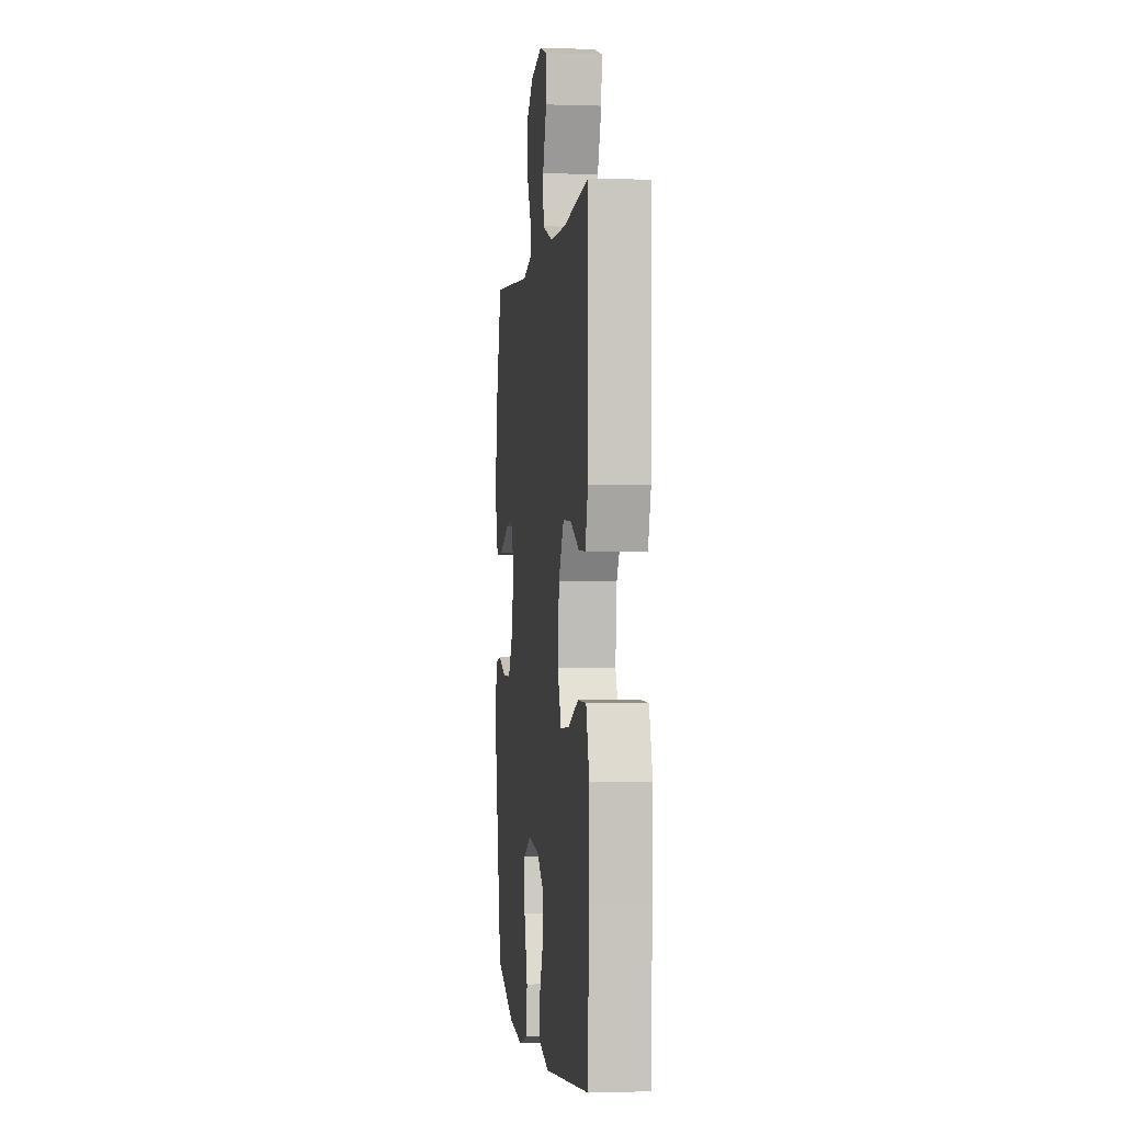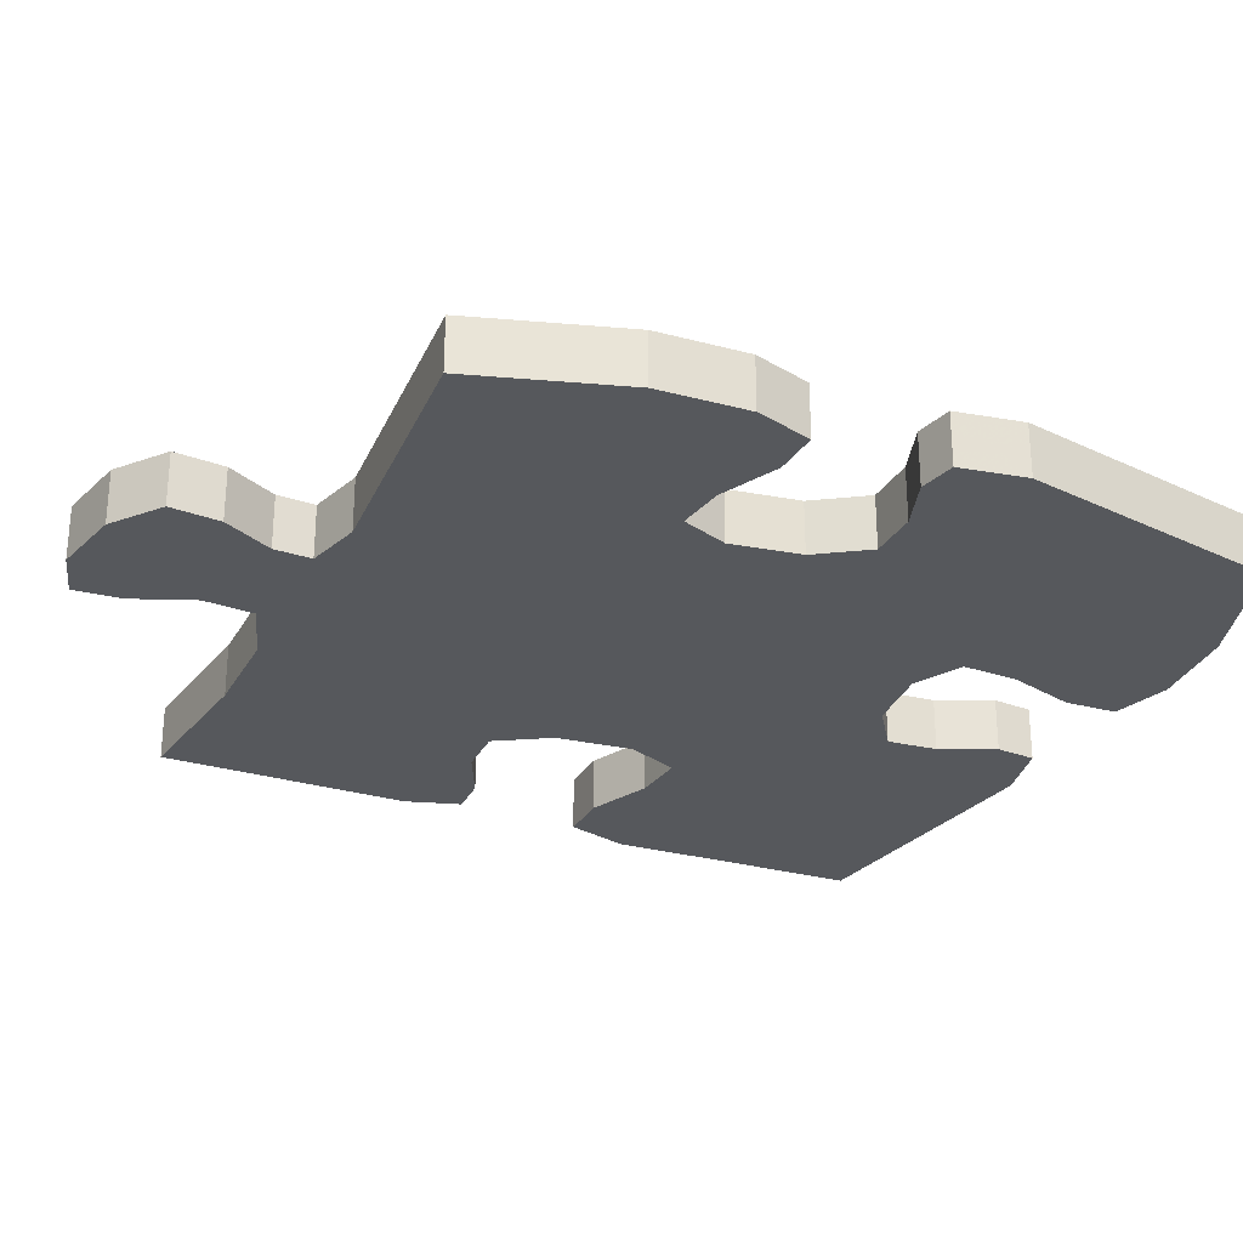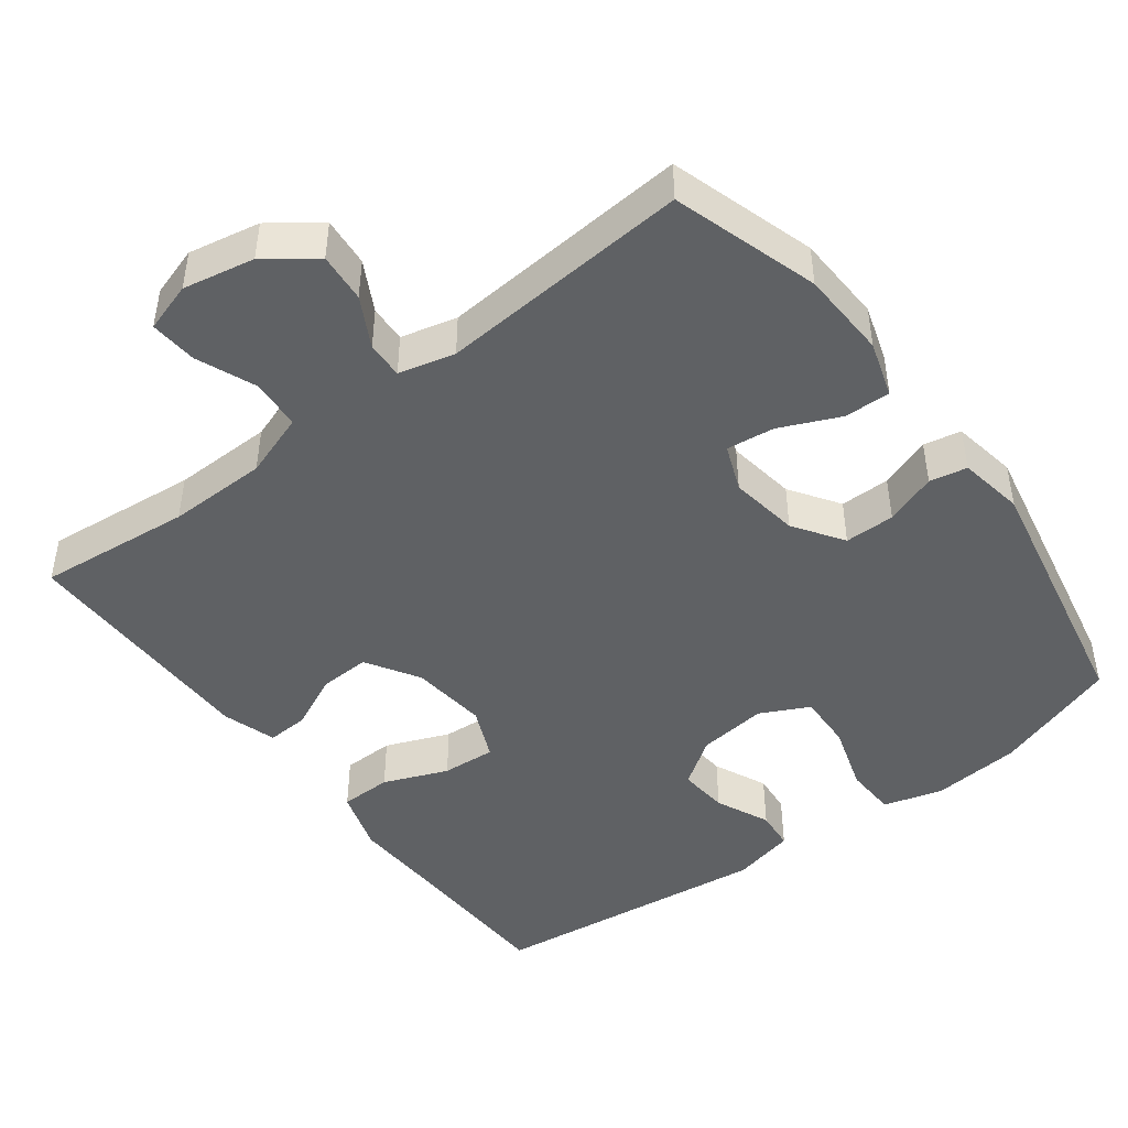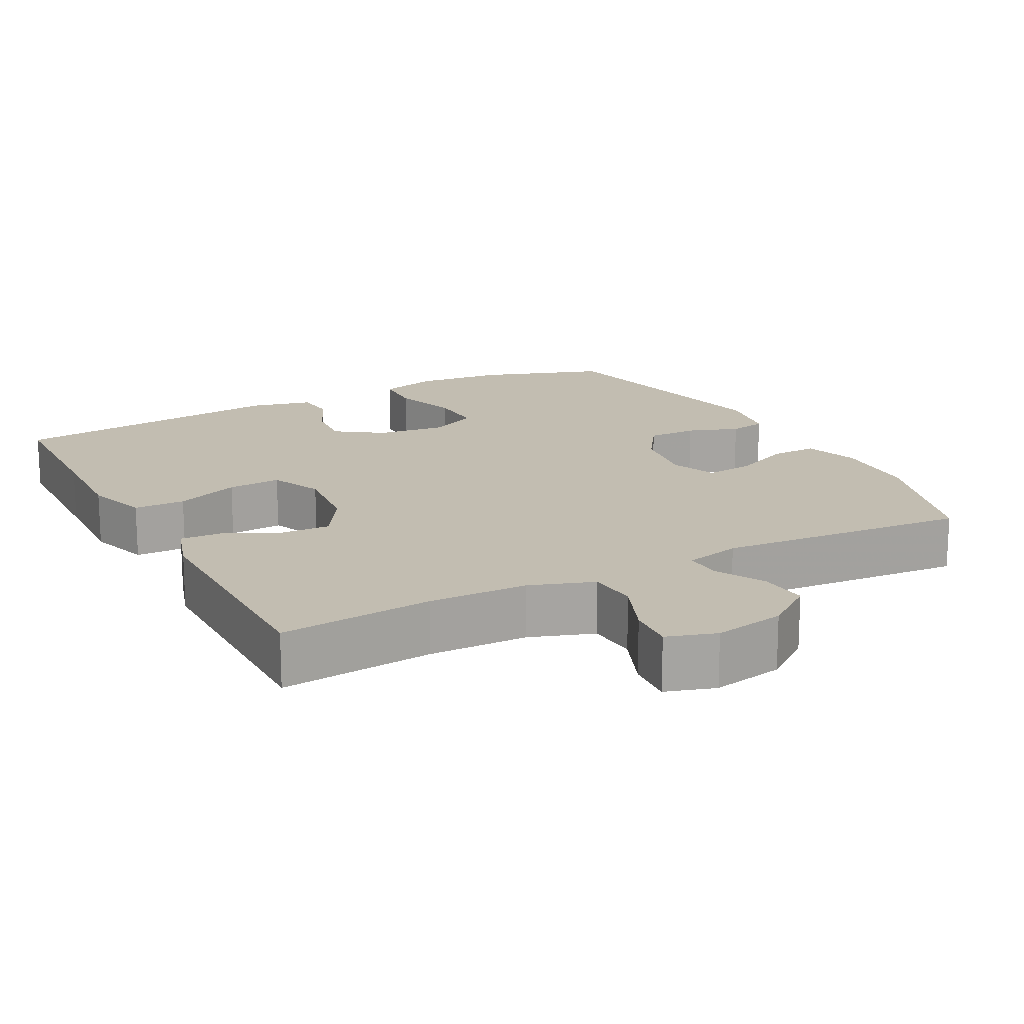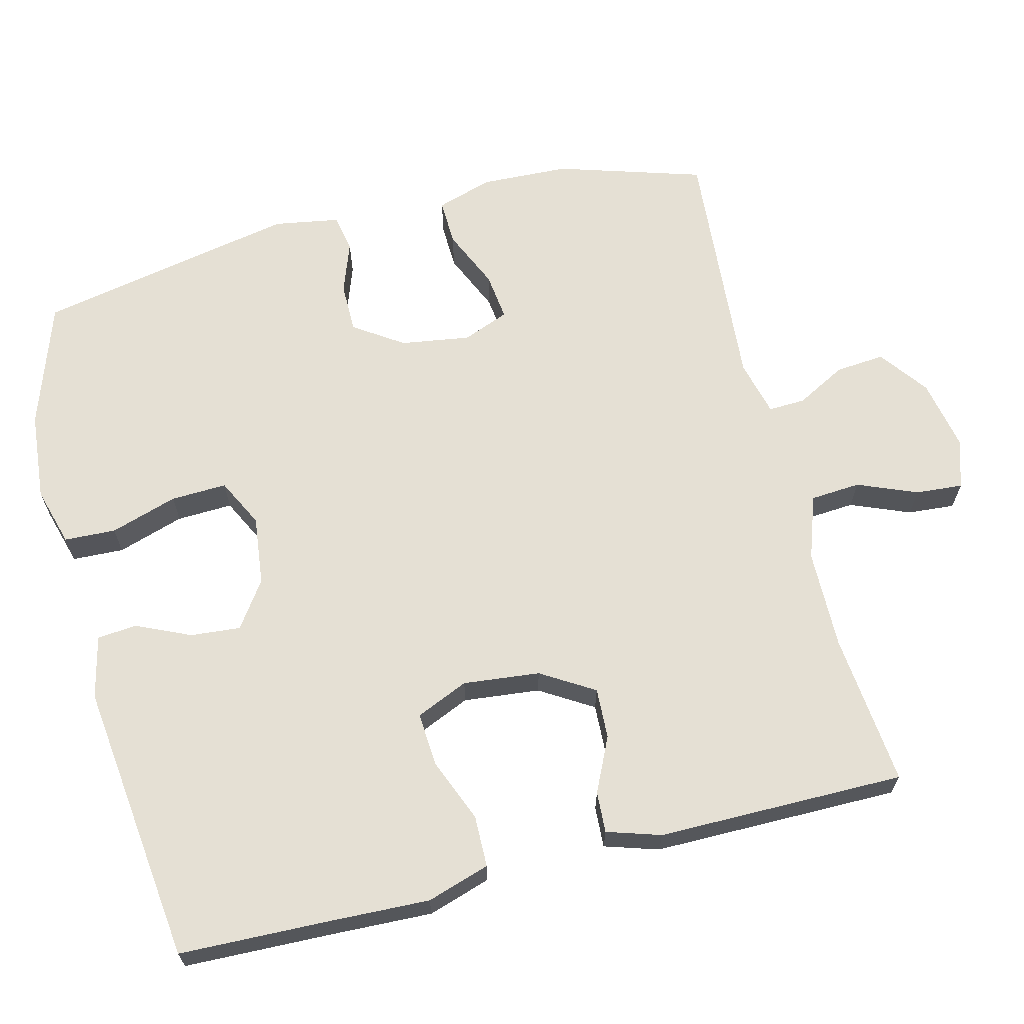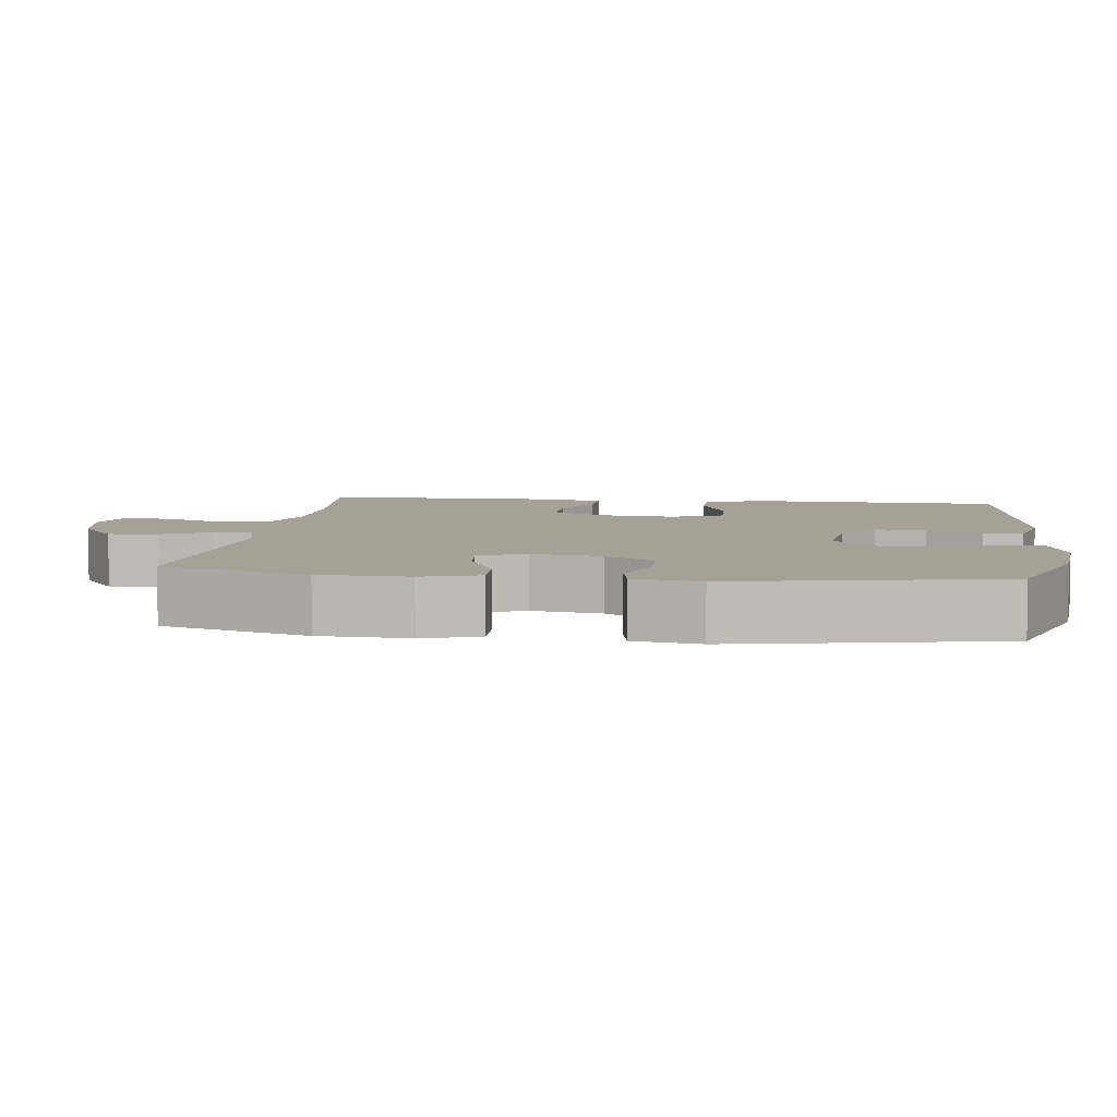
<metadata>
{"format":"obj","ext":"obj","renderer":"f3d","projection":"perspective","resolution":1024,"background":"white","views":[{"elev":-0.9,"azim":-96.9,"up":"+Z"},{"elev":-27.8,"azim":65.3,"up":"+Y"},{"elev":-46.0,"azim":37.1,"up":"+Y"},{"elev":16.9,"azim":-27.8,"up":"+Y"},{"elev":65.5,"azim":-104.1,"up":"+Y"},{"elev":6.1,"azim":97.3,"up":"+Y"}]}
</metadata>
<code>
v -0.5 0.07 0.5
v -0.292 0.07 0.479
v -0.157 0.07 0.481
v -0.07 0.07 0.511
v -0.065 0.07 0.579
v -0.098 0.07 0.66
v -0.103 0.07 0.724
v -0.036 0.07 0.745
v 0.061 0.07 0.726
v 0.127 0.07 0.677
v 0.121 0.07 0.61
v 0.085 0.07 0.543
v 0.083 0.07 0.493
v 0.159 0.07 0.474
v 0.5 0.07 0.5
v 0.561 0.07 0.302
v 0.566 0.07 0.182
v 0.542 0.07 0.106
v 0.479 0.07 0.108
v 0.398 0.07 0.144
v 0.333 0.07 0.152
v 0.308 0.07 0.089
v 0.322 0.07 -0.005
v 0.367 0.07 -0.072
v 0.435 0.07 -0.072
v 0.505 0.07 -0.047
v 0.556 0.07 -0.057
v 0.571 0.07 -0.146
v 0.5 0.07 -0.5
v 0.329 0.07 -0.558
v 0.208 0.07 -0.569
v 0.128 0.07 -0.546
v 0.125 0.07 -0.476
v 0.154 0.07 -0.385
v 0.157 0.07 -0.309
v 0.091 0.07 -0.276
v -0.003 0.07 -0.287
v -0.066 0.07 -0.331
v -0.06 0.07 -0.399
v -0.027 0.07 -0.472
v -0.032 0.07 -0.526
v -0.117 0.07 -0.546
v -0.5 0.07 -0.5
v -0.506 0.07 -0.294
v -0.511 0.07 -0.161
v -0.484 0.07 -0.076
v -0.414 0.07 -0.075
v -0.327 0.07 -0.11
v -0.254 0.07 -0.115
v -0.223 0.07 -0.044
v -0.234 0.07 0.06
v -0.278 0.07 0.132
v -0.347 0.07 0.129
v -0.421 0.07 0.094
v -0.477 0.07 0.091
v -0.5 0.07 0.164
v -0.5 0 0.5
v -0.292 0 0.479
v -0.157 0 0.481
v -0.07 0 0.511
v -0.065 0 0.579
v -0.098 0 0.66
v -0.103 0 0.724
v -0.036 0 0.745
v 0.061 0 0.726
v 0.127 0 0.677
v 0.121 0 0.61
v 0.085 0 0.543
v 0.083 0 0.493
v 0.159 0 0.474
v 0.5 0 0.5
v 0.561 0 0.302
v 0.566 0 0.182
v 0.542 0 0.106
v 0.479 0 0.108
v 0.398 0 0.144
v 0.333 0 0.152
v 0.308 0 0.089
v 0.322 0 -0.005
v 0.367 0 -0.072
v 0.435 0 -0.072
v 0.505 0 -0.047
v 0.556 0 -0.057
v 0.571 0 -0.146
v 0.5 0 -0.5
v 0.329 0 -0.558
v 0.208 0 -0.569
v 0.128 0 -0.546
v 0.125 0 -0.476
v 0.154 0 -0.385
v 0.157 0 -0.309
v 0.091 0 -0.276
v -0.003 0 -0.287
v -0.066 0 -0.331
v -0.06 0 -0.399
v -0.027 0 -0.472
v -0.032 0 -0.526
v -0.117 0 -0.546
v -0.5 0 -0.5
v -0.506 0 -0.294
v -0.511 0 -0.161
v -0.484 0 -0.076
v -0.414 0 -0.075
v -0.327 0 -0.11
v -0.254 0 -0.115
v -0.223 0 -0.044
v -0.234 0 0.06
v -0.278 0 0.132
v -0.347 0 0.129
v -0.421 0 0.094
v -0.477 0 0.091
v -0.5 0 0.164
f 56 1 2
f 55 56 2
f 54 55 2
f 53 54 2
f 52 53 2 3
f 51 52 3 4
f 50 51 4
f 46 47 48
f 45 46 48
f 44 45 48
f 44 48 49
f 43 44 49
f 42 43 49
f 41 42 49
f 40 41 49
f 39 40 49
f 38 39 49 50
f 32 33 34
f 31 32 34
f 30 31 34
f 29 30 34
f 28 29 34
f 27 28 34
f 26 27 34
f 25 26 34
f 24 25 34 35
f 23 24 35 36
f 18 19 20
f 17 18 20
f 16 17 20
f 15 16 20
f 14 15 20
f 13 14 20 21
f 10 11 12
f 9 10 12
f 8 9 12
f 7 8 12
f 6 7 12
f 5 6 12
f 4 5 12 13
f 13 21 22
f 4 13 22
f 50 4 22
f 38 50 22
f 37 38 22
f 22 23 36 37
f 58 57 112
f 58 112 111
f 58 111 110
f 58 110 109
f 59 58 109 108
f 60 59 108 107
f 60 107 106
f 104 103 102
f 104 102 101
f 104 101 100
f 105 104 100
f 105 100 99
f 105 99 98
f 105 98 97
f 105 97 96
f 105 96 95
f 106 105 95 94
f 90 89 88
f 90 88 87
f 90 87 86
f 90 86 85
f 90 85 84
f 90 84 83
f 90 83 82
f 90 82 81
f 91 90 81 80
f 92 91 80 79
f 76 75 74
f 76 74 73
f 76 73 72
f 76 72 71
f 76 71 70
f 77 76 70 69
f 68 67 66
f 68 66 65
f 68 65 64
f 68 64 63
f 68 63 62
f 68 62 61
f 69 68 61 60
f 78 77 69
f 78 69 60
f 78 60 106
f 78 106 94
f 78 94 93
f 93 92 79 78
f 1 57 58 2
f 2 58 59 3
f 3 59 60 4
f 4 60 61 5
f 5 61 62 6
f 6 62 63 7
f 7 63 64 8
f 8 64 65 9
f 9 65 66 10
f 10 66 67 11
f 11 67 68 12
f 12 68 69 13
f 13 69 70 14
f 14 70 71 15
f 15 71 72 16
f 16 72 73 17
f 17 73 74 18
f 18 74 75 19
f 19 75 76 20
f 20 76 77 21
f 21 77 78 22
f 22 78 79 23
f 23 79 80 24
f 24 80 81 25
f 25 81 82 26
f 26 82 83 27
f 27 83 84 28
f 28 84 85 29
f 29 85 86 30
f 30 86 87 31
f 31 87 88 32
f 32 88 89 33
f 33 89 90 34
f 34 90 91 35
f 35 91 92 36
f 36 92 93 37
f 37 93 94 38
f 38 94 95 39
f 39 95 96 40
f 40 96 97 41
f 41 97 98 42
f 42 98 99 43
f 43 99 100 44
f 44 100 101 45
f 45 101 102 46
f 46 102 103 47
f 47 103 104 48
f 48 104 105 49
f 49 105 106 50
f 50 106 107 51
f 51 107 108 52
f 52 108 109 53
f 53 109 110 54
f 54 110 111 55
f 55 111 112 56
f 56 112 57 1

</code>
